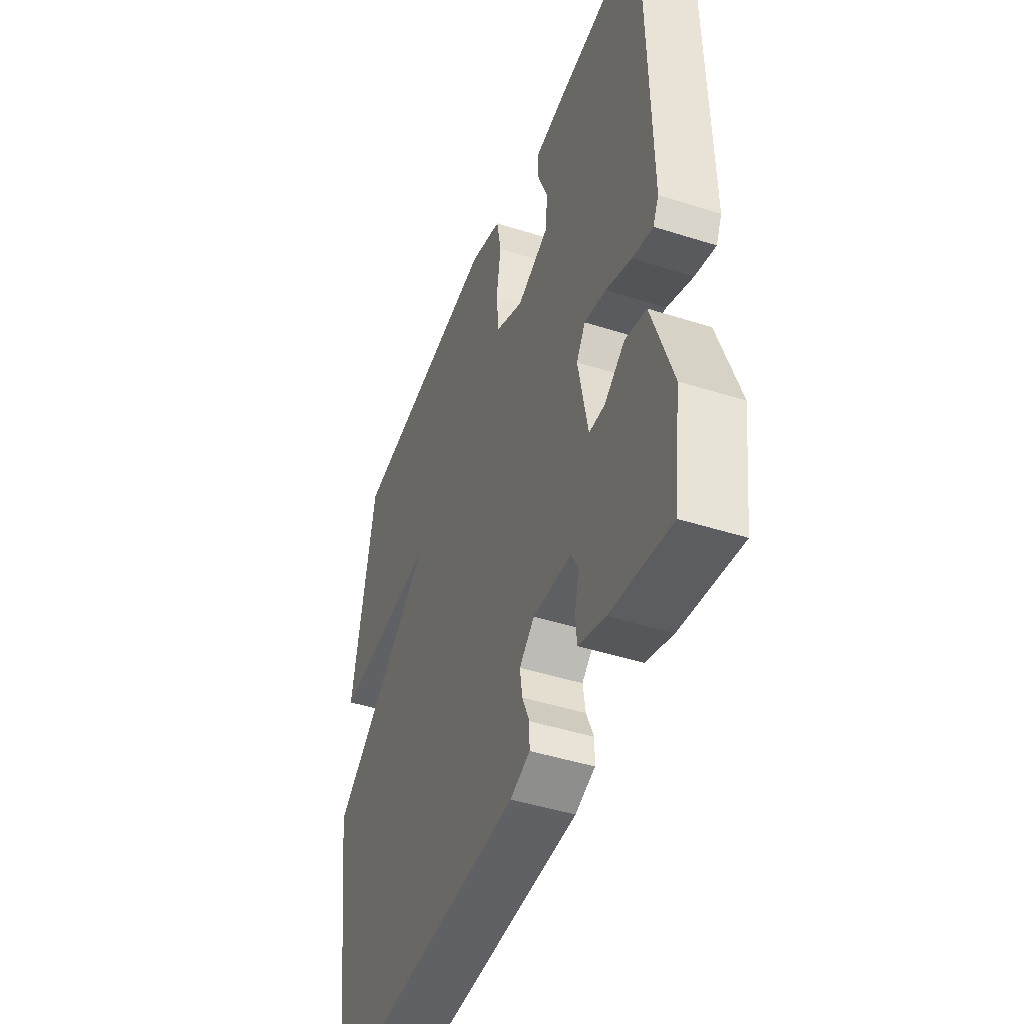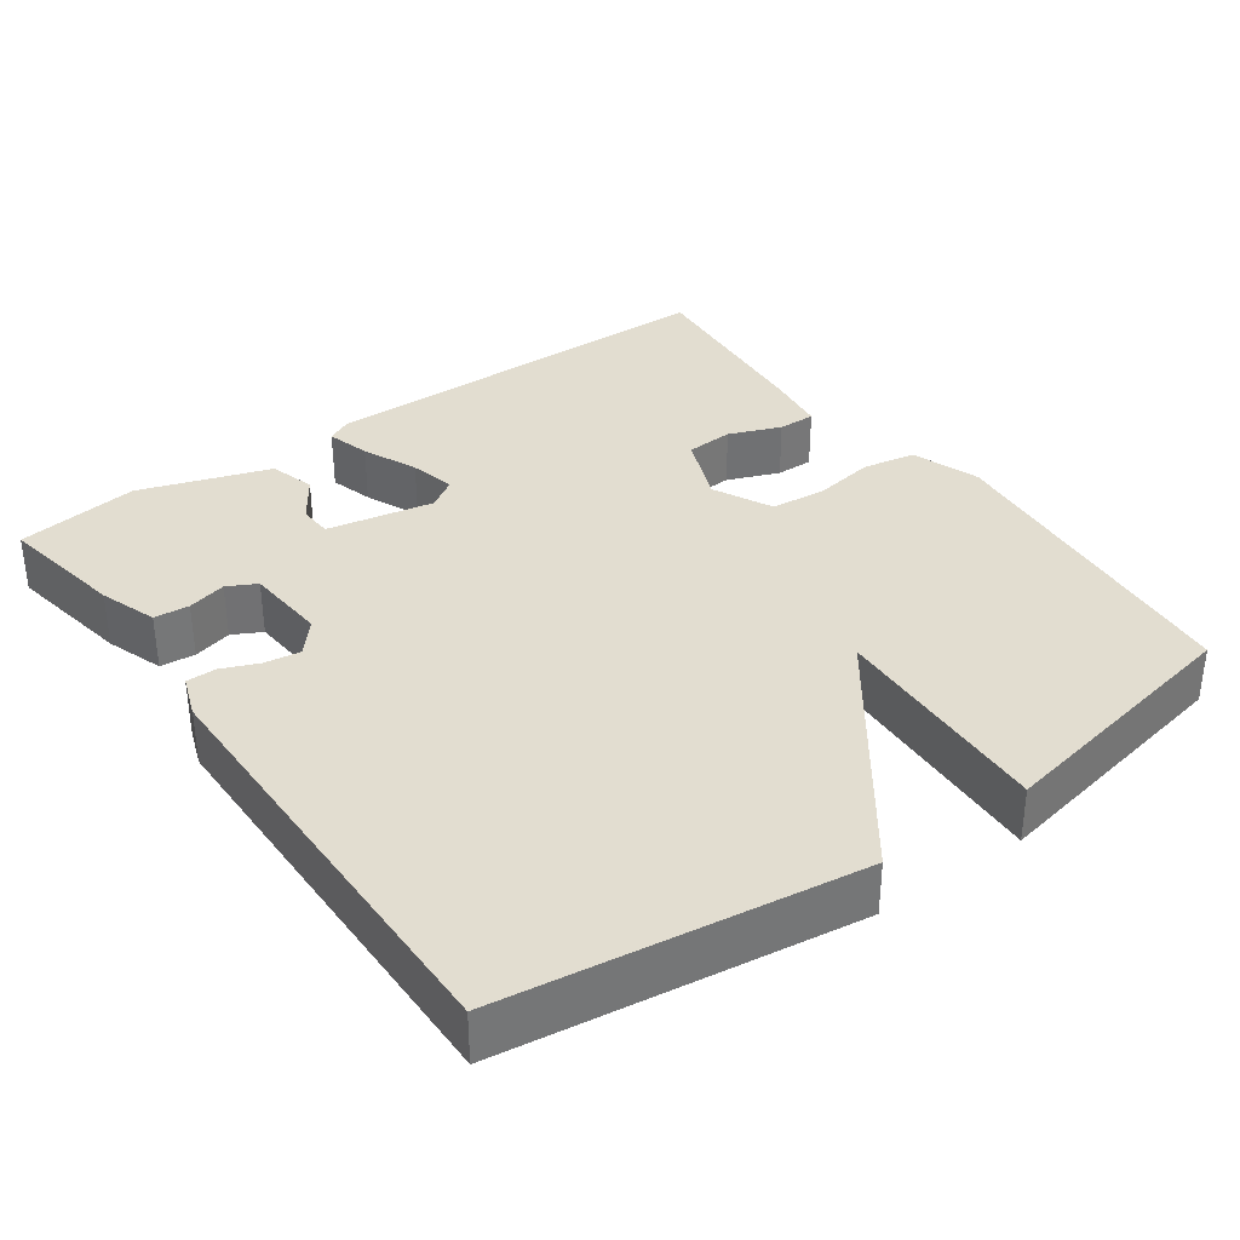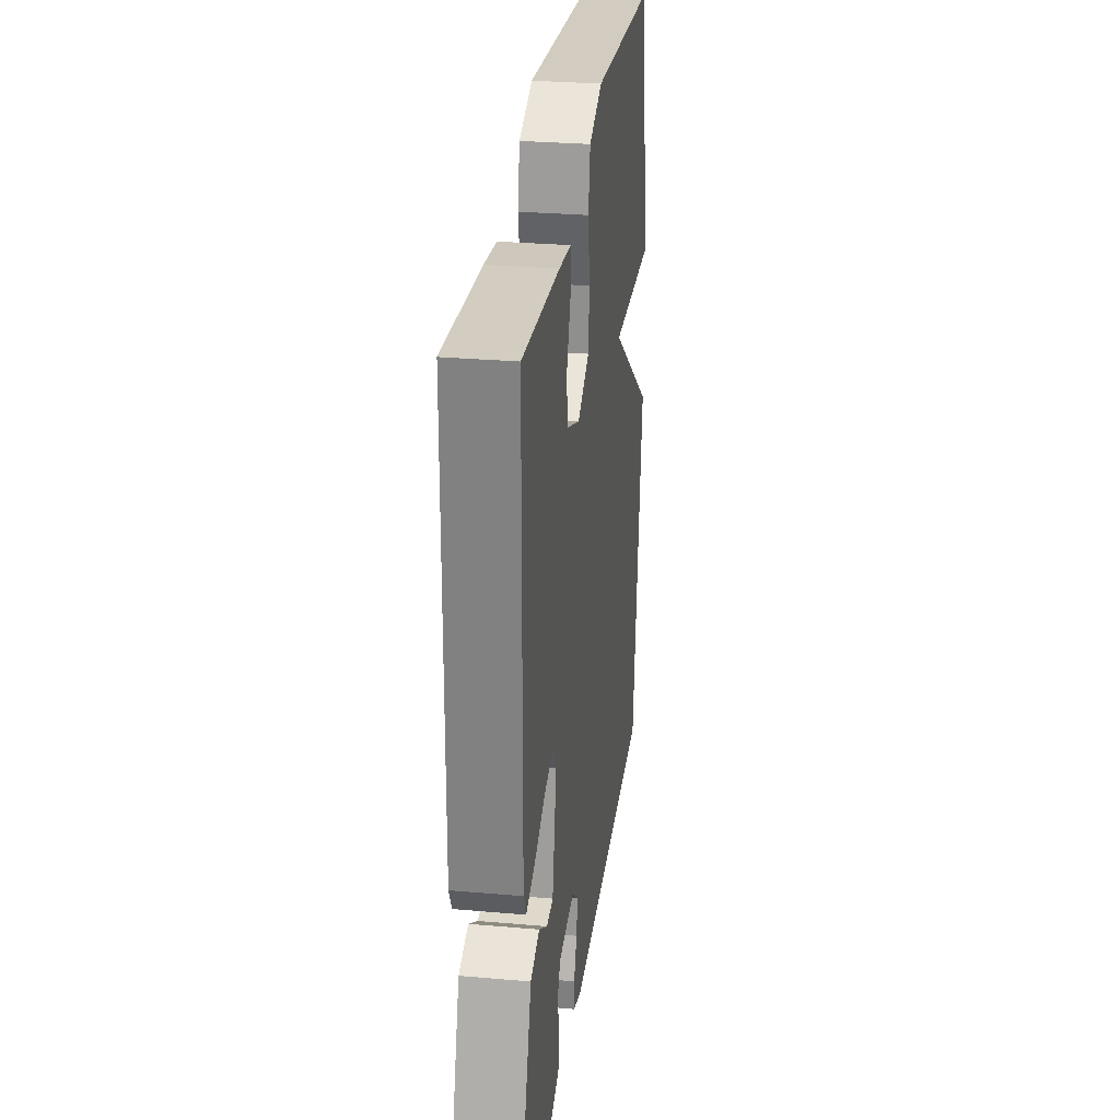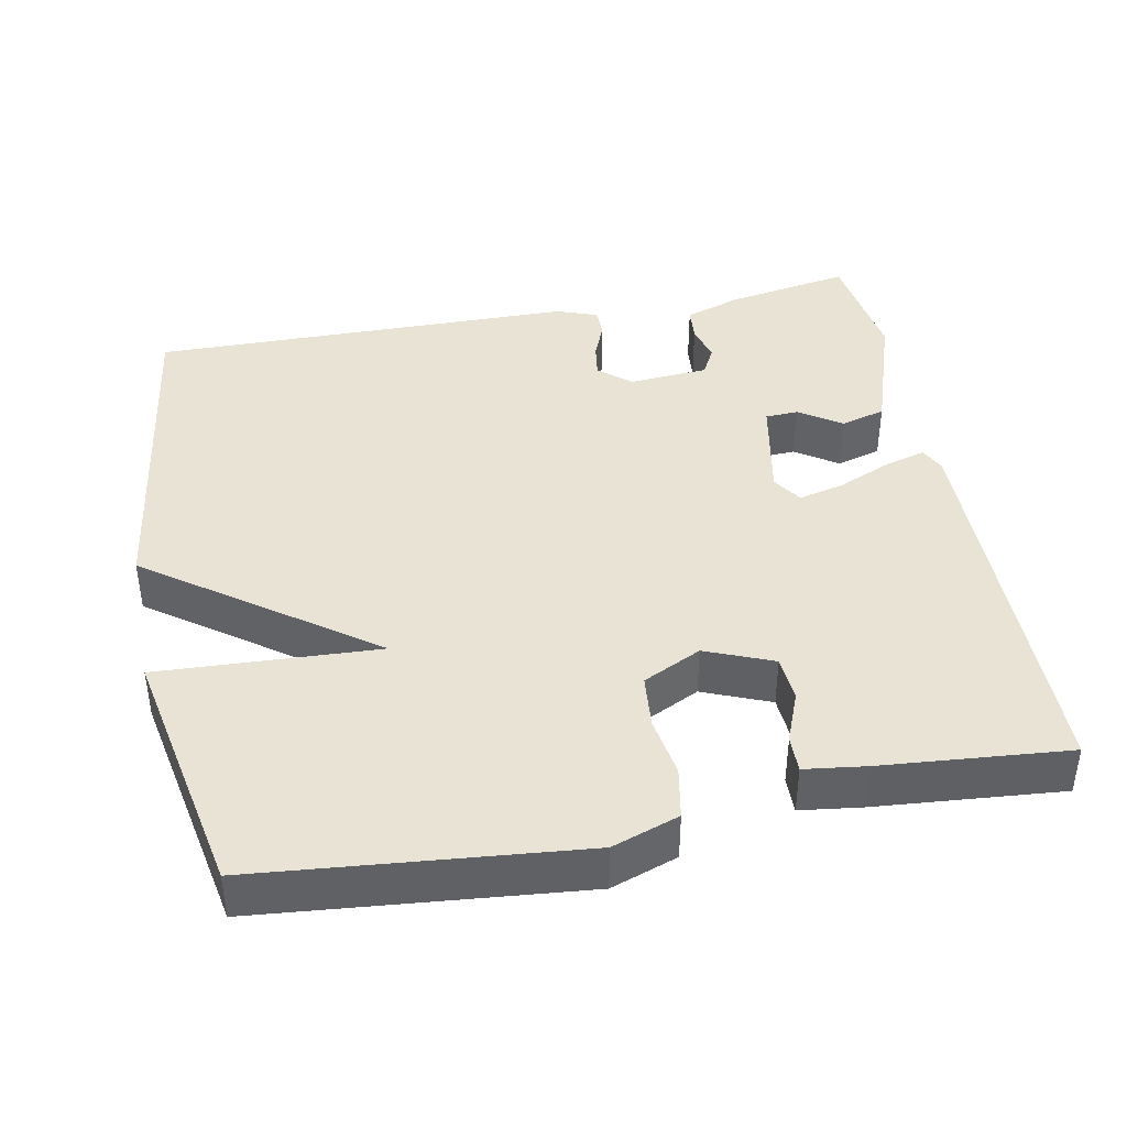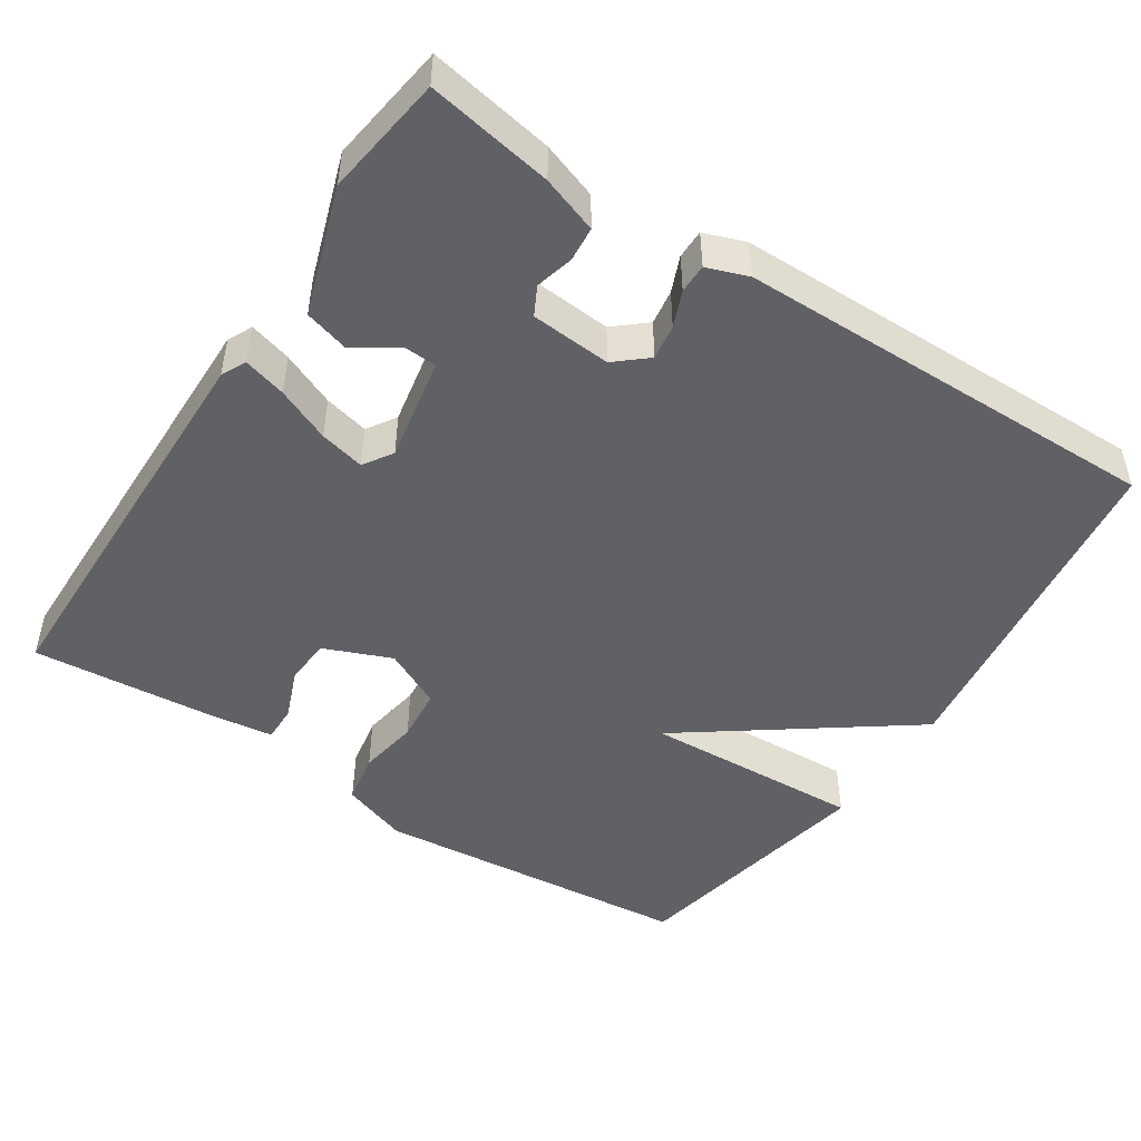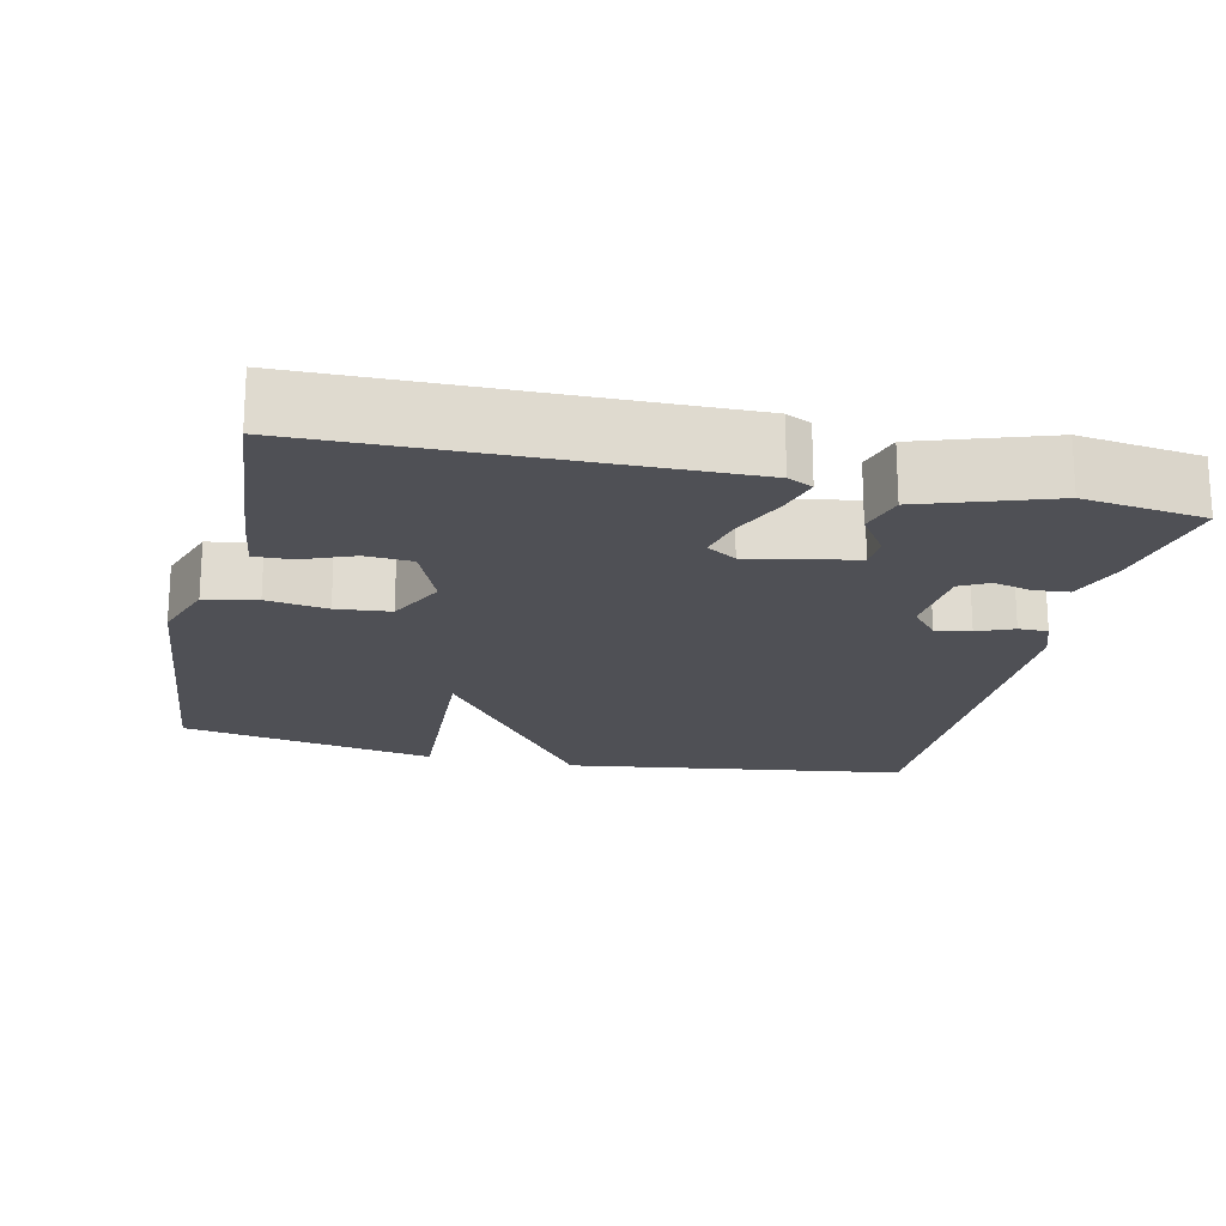
<metadata>
{"format":"obj","ext":"obj","renderer":"f3d","projection":"perspective","resolution":1024,"background":"white","views":[{"elev":-45.6,"azim":69.9,"up":"+Z"},{"elev":35.1,"azim":-125.7,"up":"+Y"},{"elev":29.2,"azim":97.4,"up":"+Z"},{"elev":41.2,"azim":-11.1,"up":"+Y"},{"elev":-48.0,"azim":146.6,"up":"+Y"},{"elev":-19.4,"azim":77.3,"up":"+Y"}]}
</metadata>
<code>
v -0.5 0.07 -0.5
v -0.565 0.07 -0.041
v -0.27 0.07 0.174
v -0.565 0.07 0.159
v -0.5 0.07 0.5
v -0.071 0.07 0.542
v 0.018 0.07 0.511
v 0.031 0.07 0.442
v 0.018 0.07 0.361
v 0.025 0.07 0.289
v 0.103 0.07 0.251
v 0.193 0.07 0.288
v 0.197 0.07 0.35
v 0.17 0.07 0.418
v 0.169 0.07 0.467
v 0.251 0.07 0.478
v 0.5 0.07 0.5
v 0.508 0.07 -0.037
v 0.492 0.07 -0.07
v 0.435 0.07 -0.054
v 0.363 0.07 -0.023
v 0.303 0.07 -0.009
v 0.278 0.07 -0.048
v 0.305 0.07 -0.188
v 0.349 0.07 -0.19
v 0.405 0.07 -0.152
v 0.465 0.07 -0.169
v 0.522 0.07 -0.339
v 0.5 0.07 -0.5
v 0.333 0.07 -0.471
v 0.258 0.07 -0.445
v 0.254 0.07 -0.399
v 0.267 0.07 -0.348
v 0.247 0.07 -0.31
v 0.14 0.07 -0.302
v 0.098 0.07 -0.338
v 0.105 0.07 -0.385
v 0.125 0.07 -0.433
v 0.125 0.07 -0.472
v 0.07 0.07 -0.492
v -0.5 0 -0.5
v -0.565 0 -0.041
v -0.27 0 0.174
v -0.565 0 0.159
v -0.5 0 0.5
v -0.071 0 0.542
v 0.018 0 0.511
v 0.031 0 0.442
v 0.018 0 0.361
v 0.025 0 0.289
v 0.103 0 0.251
v 0.193 0 0.288
v 0.197 0 0.35
v 0.17 0 0.418
v 0.169 0 0.467
v 0.251 0 0.478
v 0.5 0 0.5
v 0.508 0 -0.037
v 0.492 0 -0.07
v 0.435 0 -0.054
v 0.363 0 -0.023
v 0.303 0 -0.009
v 0.278 0 -0.048
v 0.305 0 -0.188
v 0.349 0 -0.19
v 0.405 0 -0.152
v 0.465 0 -0.169
v 0.522 0 -0.339
v 0.5 0 -0.5
v 0.333 0 -0.471
v 0.258 0 -0.445
v 0.254 0 -0.399
v 0.267 0 -0.348
v 0.247 0 -0.31
v 0.14 0 -0.302
v 0.098 0 -0.338
v 0.105 0 -0.385
v 0.125 0 -0.433
v 0.125 0 -0.472
v 0.07 0 -0.492
f 1 2 3
f 40 1 3
f 39 40 3
f 38 39 3
f 37 38 3
f 36 37 3
f 35 36 3
f 34 35 3
f 31 32 33
f 30 31 33
f 29 30 33
f 28 29 33
f 27 28 33
f 26 27 33
f 25 26 33
f 24 25 33 34
f 23 24 34 3
f 19 20 21
f 18 19 21
f 17 18 21
f 16 17 21
f 15 16 21
f 14 15 21
f 13 14 21
f 12 13 21 22
f 11 12 22 23
f 7 8 9
f 6 7 9
f 5 6 9
f 4 5 9
f 3 4 9
f 3 9 10
f 3 10 11 23
f 43 42 41
f 43 41 80
f 43 80 79
f 43 79 78
f 43 78 77
f 43 77 76
f 43 76 75
f 43 75 74
f 73 72 71
f 73 71 70
f 73 70 69
f 73 69 68
f 73 68 67
f 73 67 66
f 73 66 65
f 74 73 65 64
f 43 74 64 63
f 61 60 59
f 61 59 58
f 61 58 57
f 61 57 56
f 61 56 55
f 61 55 54
f 61 54 53
f 62 61 53 52
f 63 62 52 51
f 49 48 47
f 49 47 46
f 49 46 45
f 49 45 44
f 49 44 43
f 50 49 43
f 63 51 50 43
f 1 41 42 2
f 2 42 43 3
f 3 43 44 4
f 4 44 45 5
f 5 45 46 6
f 6 46 47 7
f 7 47 48 8
f 8 48 49 9
f 9 49 50 10
f 10 50 51 11
f 11 51 52 12
f 12 52 53 13
f 13 53 54 14
f 14 54 55 15
f 15 55 56 16
f 16 56 57 17
f 17 57 58 18
f 18 58 59 19
f 19 59 60 20
f 20 60 61 21
f 21 61 62 22
f 22 62 63 23
f 23 63 64 24
f 24 64 65 25
f 25 65 66 26
f 26 66 67 27
f 27 67 68 28
f 28 68 69 29
f 29 69 70 30
f 30 70 71 31
f 31 71 72 32
f 32 72 73 33
f 33 73 74 34
f 34 74 75 35
f 35 75 76 36
f 36 76 77 37
f 37 77 78 38
f 38 78 79 39
f 39 79 80 40
f 40 80 41 1

</code>
